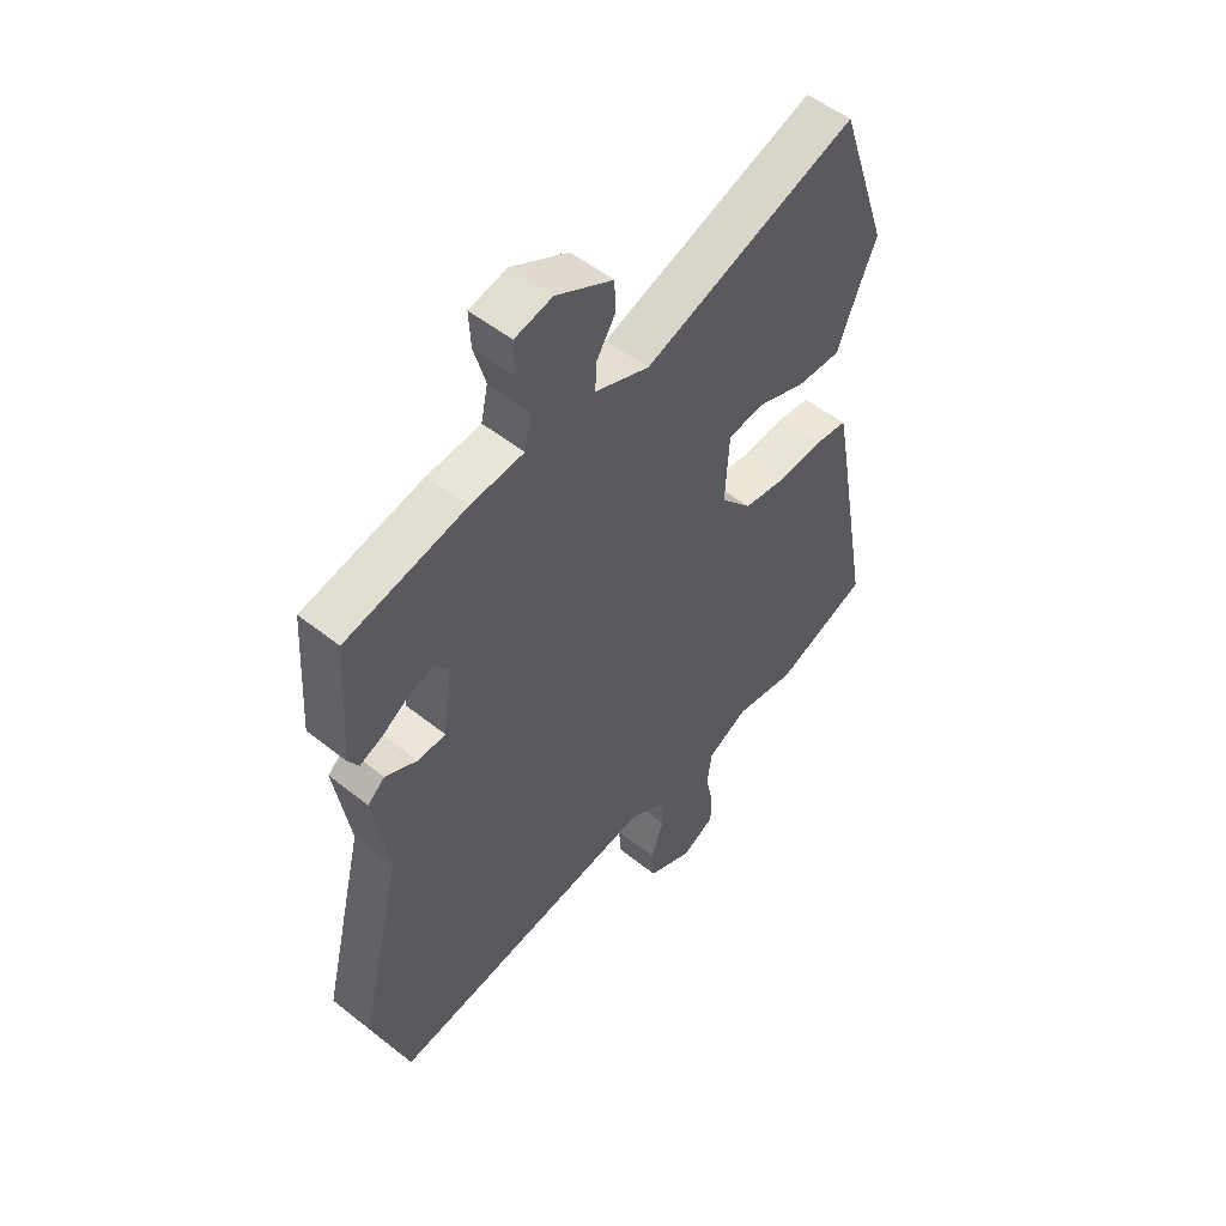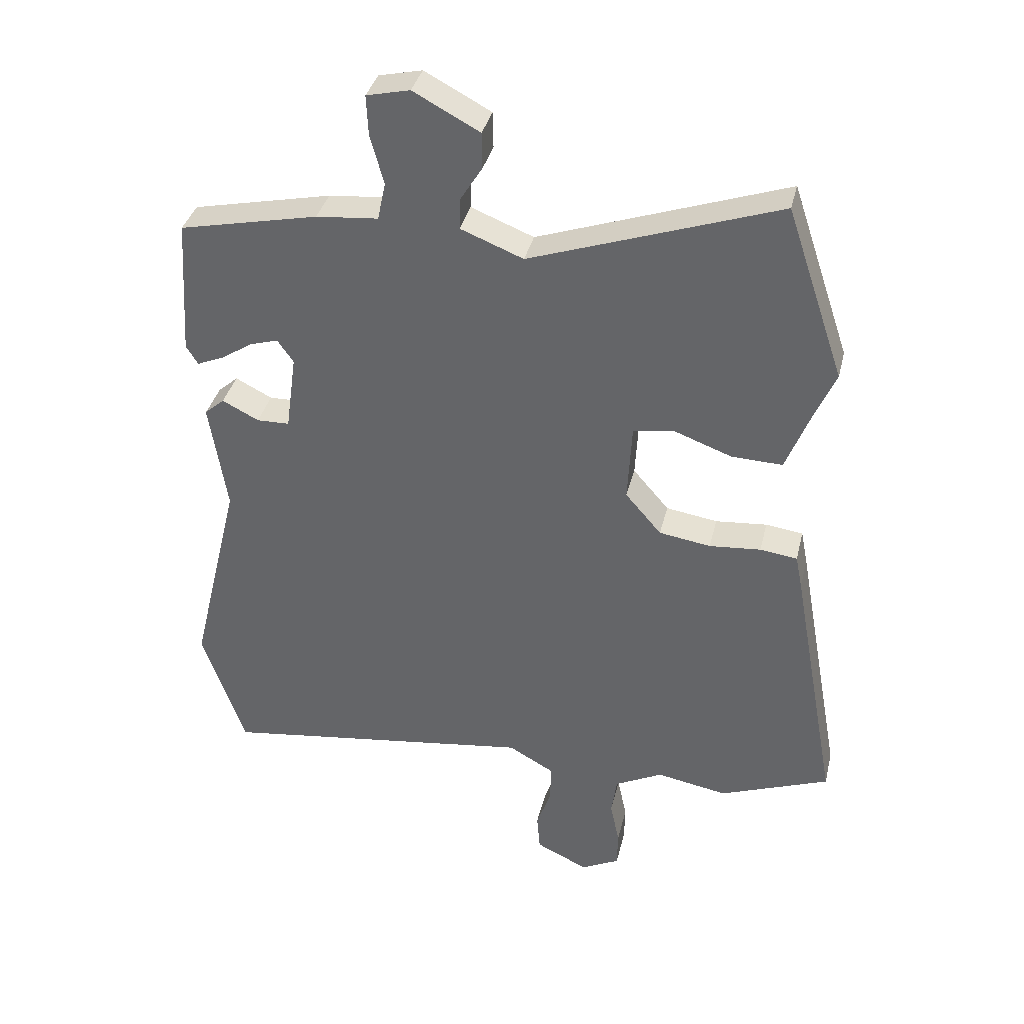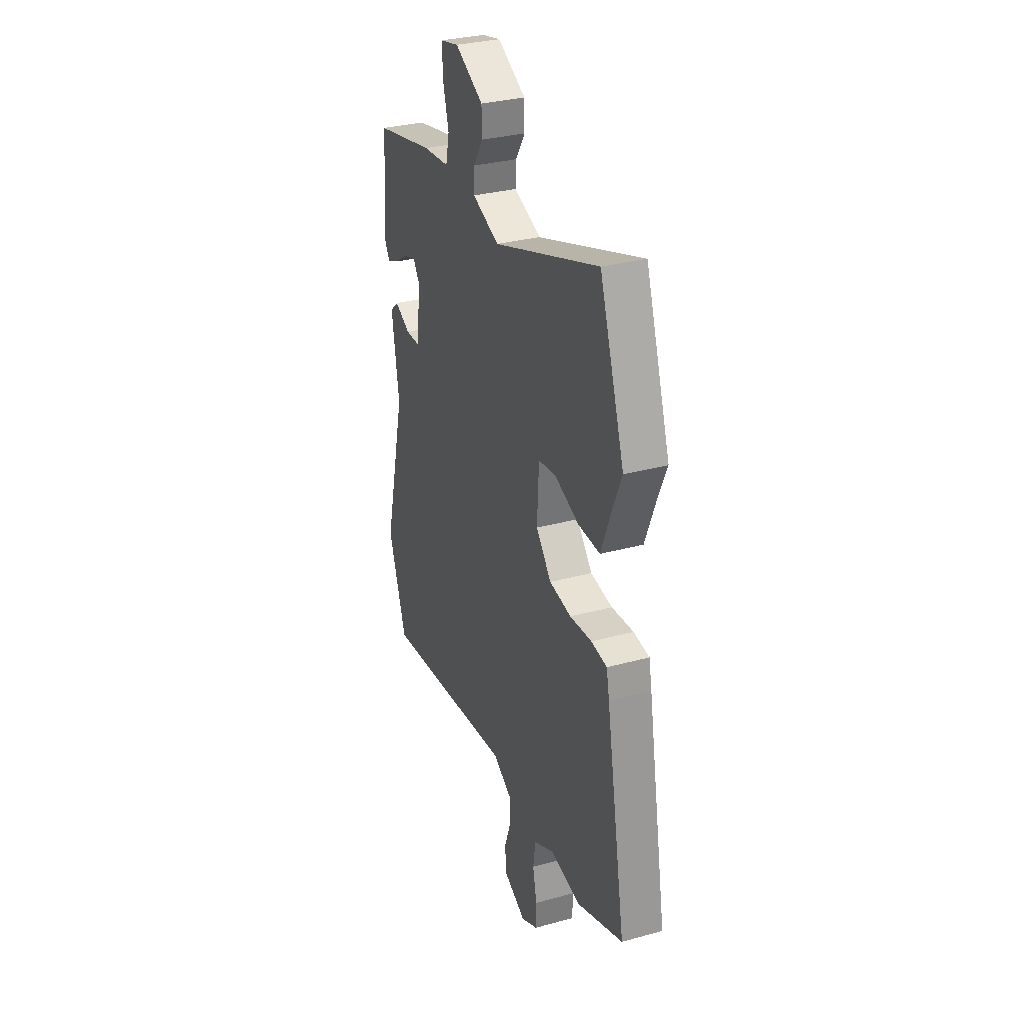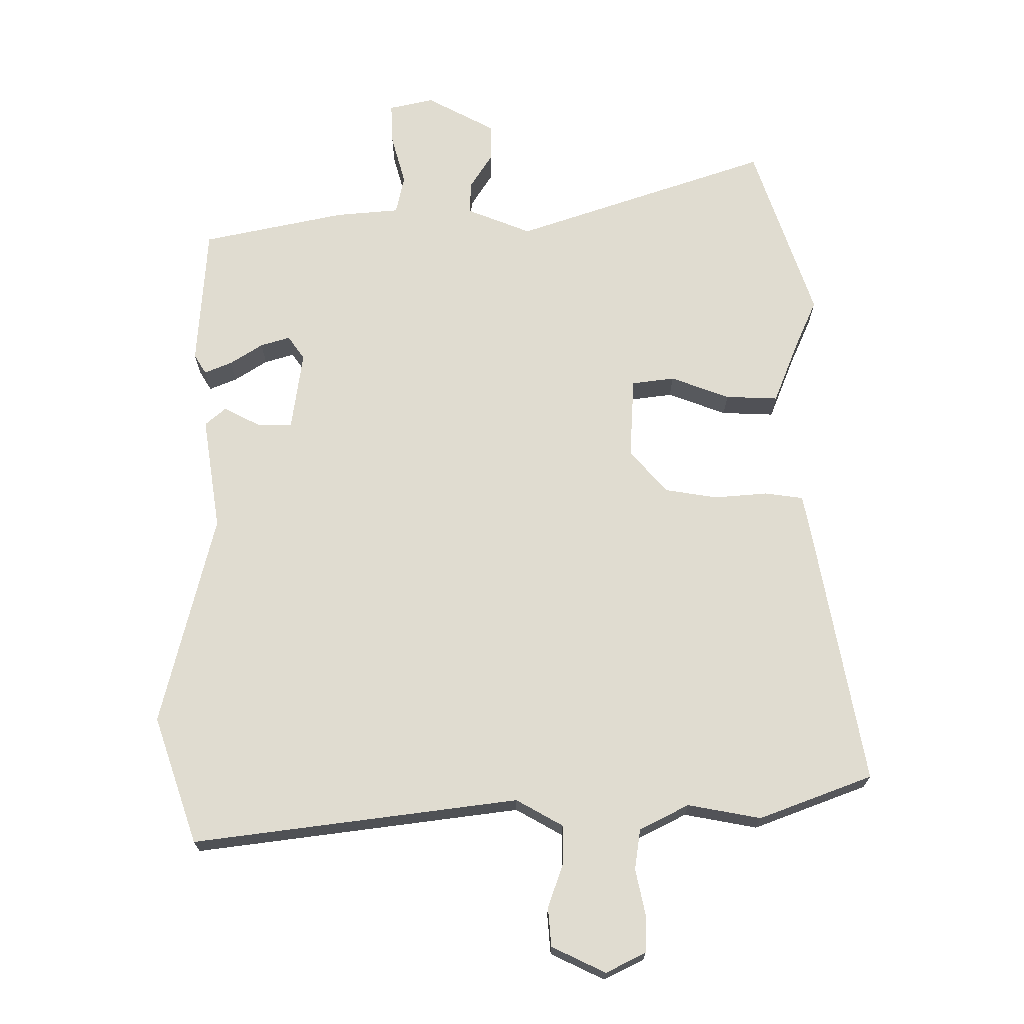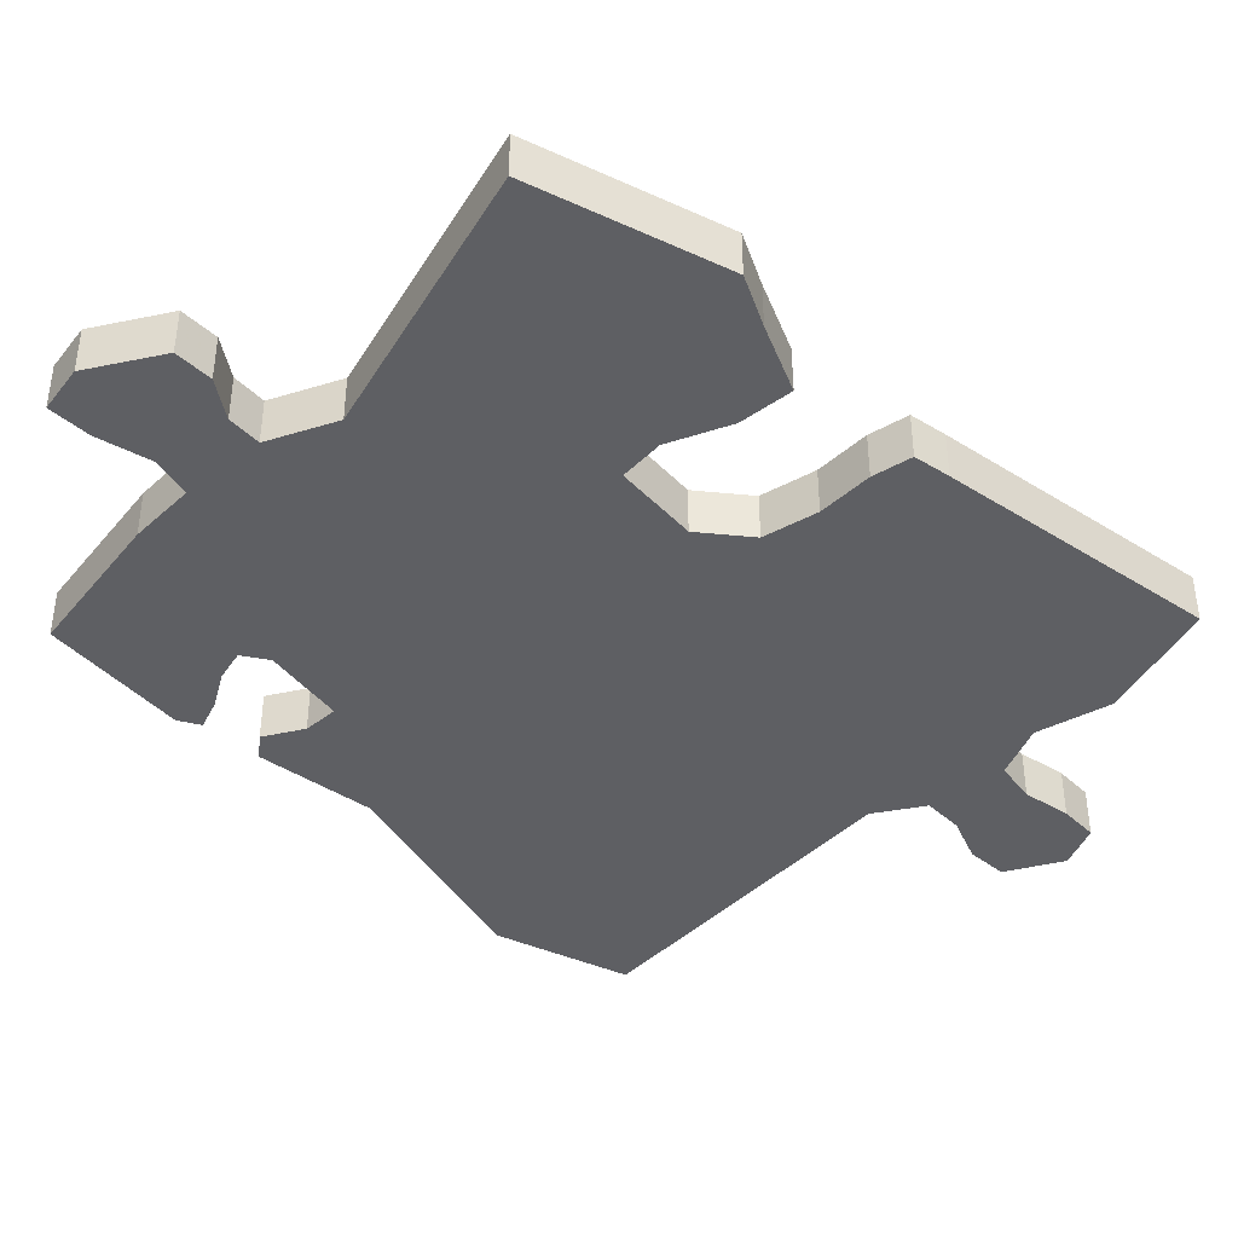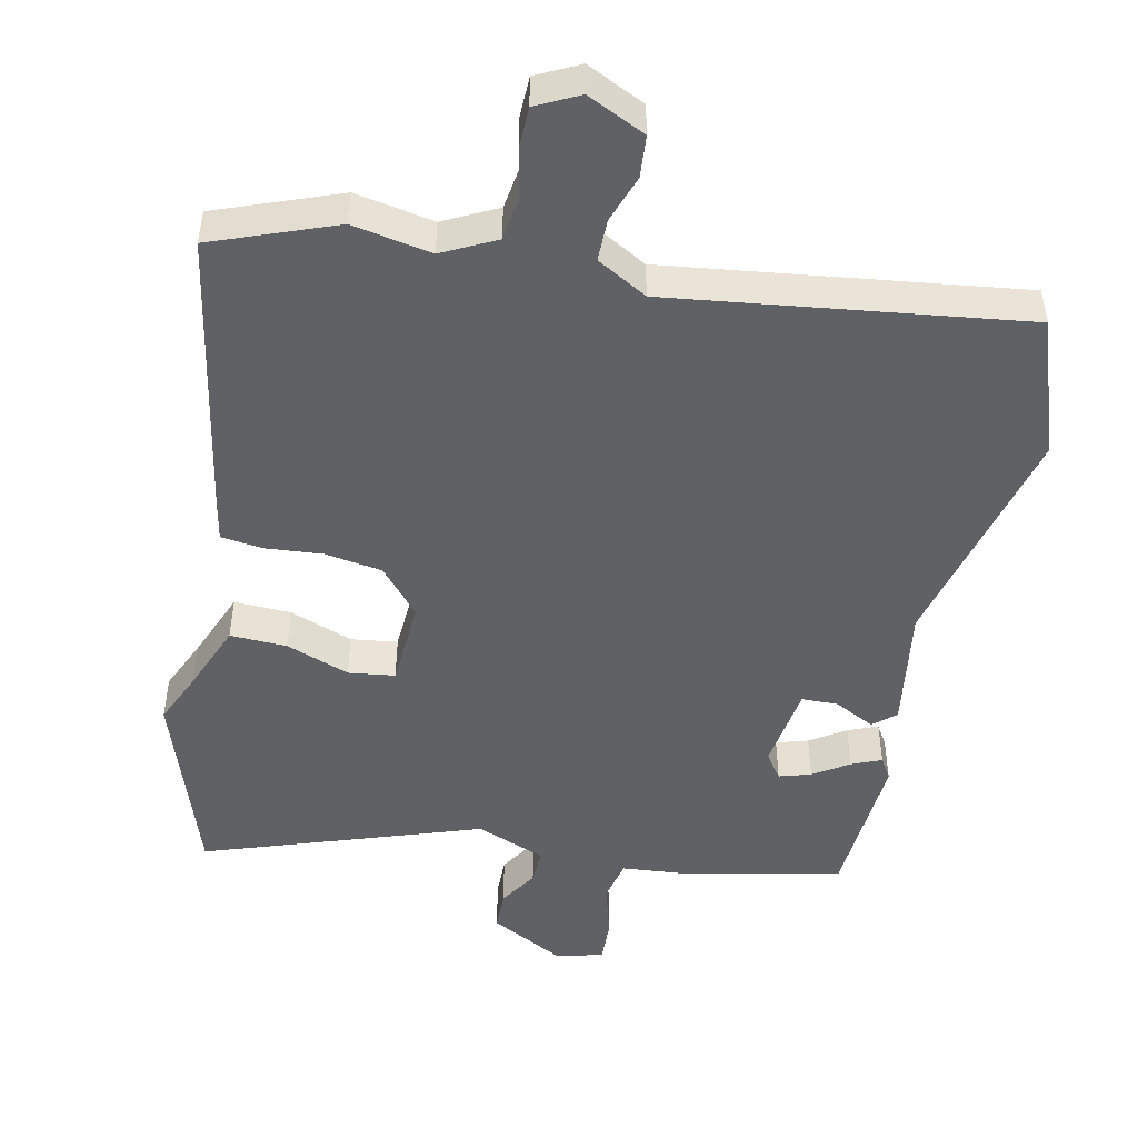
<metadata>
{"format":"obj","ext":"obj","renderer":"f3d","projection":"perspective","resolution":1024,"background":"white","views":[{"elev":52.7,"azim":-49.5,"up":"+Z"},{"elev":36.3,"azim":13.2,"up":"+Z"},{"elev":31.6,"azim":68.8,"up":"+Z"},{"elev":-20.3,"azim":0.0,"up":"+Z"},{"elev":-41.0,"azim":42.2,"up":"+Y"},{"elev":-48.4,"azim":167.9,"up":"+Y"}]}
</metadata>
<code>
v 0.595 0.07 -0.464
v 0.418 0.07 -0.531
v 0.304 0.07 -0.51
v 0.227 0.07 -0.549
v 0.218 0.07 -0.612
v 0.233 0.07 -0.683
v 0.232 0.07 -0.742
v 0.17 0.07 -0.773
v 0.086 0.07 -0.733
v 0.081 0.07 -0.672
v 0.105 0.07 -0.604
v 0.105 0.07 -0.543
v 0.032 0.07 -0.502
v -0.476 0.07 -0.569
v -0.545 0.07 -0.37
v -0.464 0.07 -0.035
v -0.492 0.07 0.143
v -0.46 0.07 0.171
v -0.401 0.07 0.141
v -0.348 0.07 0.142
v -0.331 0.07 0.266
v -0.357 0.07 0.303
v -0.403 0.07 0.289
v -0.454 0.07 0.256
v -0.497 0.07 0.238
v -0.516 0.07 0.269
v -0.502 0.07 0.491
v -0.278 0.07 0.539
v -0.178 0.07 0.548
v -0.165 0.07 0.609
v -0.187 0.07 0.688
v -0.19 0.07 0.753
v -0.12 0.07 0.769
v -0.013 0.07 0.712
v -0.012 0.07 0.654
v -0.047 0.07 0.598
v -0.049 0.07 0.547
v 0.052 0.07 0.507
v 0.451 0.07 0.644
v 0.545 0.07 0.366
v 0.512 0.07 0.291
v 0.472 0.07 0.19
v 0.39 0.07 0.193
v 0.298 0.07 0.227
v 0.231 0.07 0.218
v 0.224 0.07 0.091
v 0.282 0.07 0.024
v 0.365 0.07 0.011
v 0.448 0.07 0.018
v 0.508 0.07 0.01
v 0.519 0.07 -0.045
v 0.595 0 -0.464
v 0.418 0 -0.531
v 0.304 0 -0.51
v 0.227 0 -0.549
v 0.218 0 -0.612
v 0.233 0 -0.683
v 0.232 0 -0.742
v 0.17 0 -0.773
v 0.086 0 -0.733
v 0.081 0 -0.672
v 0.105 0 -0.604
v 0.105 0 -0.543
v 0.032 0 -0.502
v -0.476 0 -0.569
v -0.545 0 -0.37
v -0.464 0 -0.035
v -0.492 0 0.143
v -0.46 0 0.171
v -0.401 0 0.141
v -0.348 0 0.142
v -0.331 0 0.266
v -0.357 0 0.303
v -0.403 0 0.289
v -0.454 0 0.256
v -0.497 0 0.238
v -0.516 0 0.269
v -0.502 0 0.491
v -0.278 0 0.539
v -0.178 0 0.548
v -0.165 0 0.609
v -0.187 0 0.688
v -0.19 0 0.753
v -0.12 0 0.769
v -0.013 0 0.712
v -0.012 0 0.654
v -0.047 0 0.598
v -0.049 0 0.547
v 0.052 0 0.507
v 0.451 0 0.644
v 0.545 0 0.366
v 0.512 0 0.291
v 0.472 0 0.19
v 0.39 0 0.193
v 0.298 0 0.227
v 0.231 0 0.218
v 0.224 0 0.091
v 0.282 0 0.024
v 0.365 0 0.011
v 0.448 0 0.018
v 0.508 0 0.01
v 0.519 0 -0.045
f 1 2 3
f 51 1 3
f 50 51 3
f 49 50 3
f 48 49 3
f 47 48 3 4
f 46 47 4 5
f 41 42 43 44
f 41 44 45
f 40 41 45
f 39 40 45
f 38 39 45
f 37 38 45 46
f 34 35 36
f 33 34 36
f 32 33 36
f 31 32 36
f 30 31 36
f 29 30 36 37
f 28 29 37
f 27 28 37
f 26 27 37
f 25 26 37
f 24 25 37
f 23 24 37
f 22 23 37
f 21 22 37 46
f 16 17 18 19
f 16 19 20
f 15 16 20
f 14 15 20
f 13 14 20
f 20 21 46
f 13 20 46
f 12 13 46
f 9 10 11
f 8 9 11
f 7 8 11
f 6 7 11
f 5 6 11
f 5 11 12 46
f 54 53 52
f 54 52 102
f 54 102 101
f 54 101 100
f 54 100 99
f 55 54 99 98
f 56 55 98 97
f 95 94 93 92
f 96 95 92
f 96 92 91
f 96 91 90
f 96 90 89
f 97 96 89 88
f 87 86 85
f 87 85 84
f 87 84 83
f 87 83 82
f 87 82 81
f 88 87 81 80
f 88 80 79
f 88 79 78
f 88 78 77
f 88 77 76
f 88 76 75
f 88 75 74
f 88 74 73
f 97 88 73 72
f 70 69 68 67
f 71 70 67
f 71 67 66
f 71 66 65
f 71 65 64
f 97 72 71
f 97 71 64
f 97 64 63
f 62 61 60
f 62 60 59
f 62 59 58
f 62 58 57
f 62 57 56
f 97 63 62 56
f 1 52 53 2
f 2 53 54 3
f 3 54 55 4
f 4 55 56 5
f 5 56 57 6
f 6 57 58 7
f 7 58 59 8
f 8 59 60 9
f 9 60 61 10
f 10 61 62 11
f 11 62 63 12
f 12 63 64 13
f 13 64 65 14
f 14 65 66 15
f 15 66 67 16
f 16 67 68 17
f 17 68 69 18
f 18 69 70 19
f 19 70 71 20
f 20 71 72 21
f 21 72 73 22
f 22 73 74 23
f 23 74 75 24
f 24 75 76 25
f 25 76 77 26
f 26 77 78 27
f 27 78 79 28
f 28 79 80 29
f 29 80 81 30
f 30 81 82 31
f 31 82 83 32
f 32 83 84 33
f 33 84 85 34
f 34 85 86 35
f 35 86 87 36
f 36 87 88 37
f 37 88 89 38
f 38 89 90 39
f 39 90 91 40
f 40 91 92 41
f 41 92 93 42
f 42 93 94 43
f 43 94 95 44
f 44 95 96 45
f 45 96 97 46
f 46 97 98 47
f 47 98 99 48
f 48 99 100 49
f 49 100 101 50
f 50 101 102 51
f 51 102 52 1

</code>
